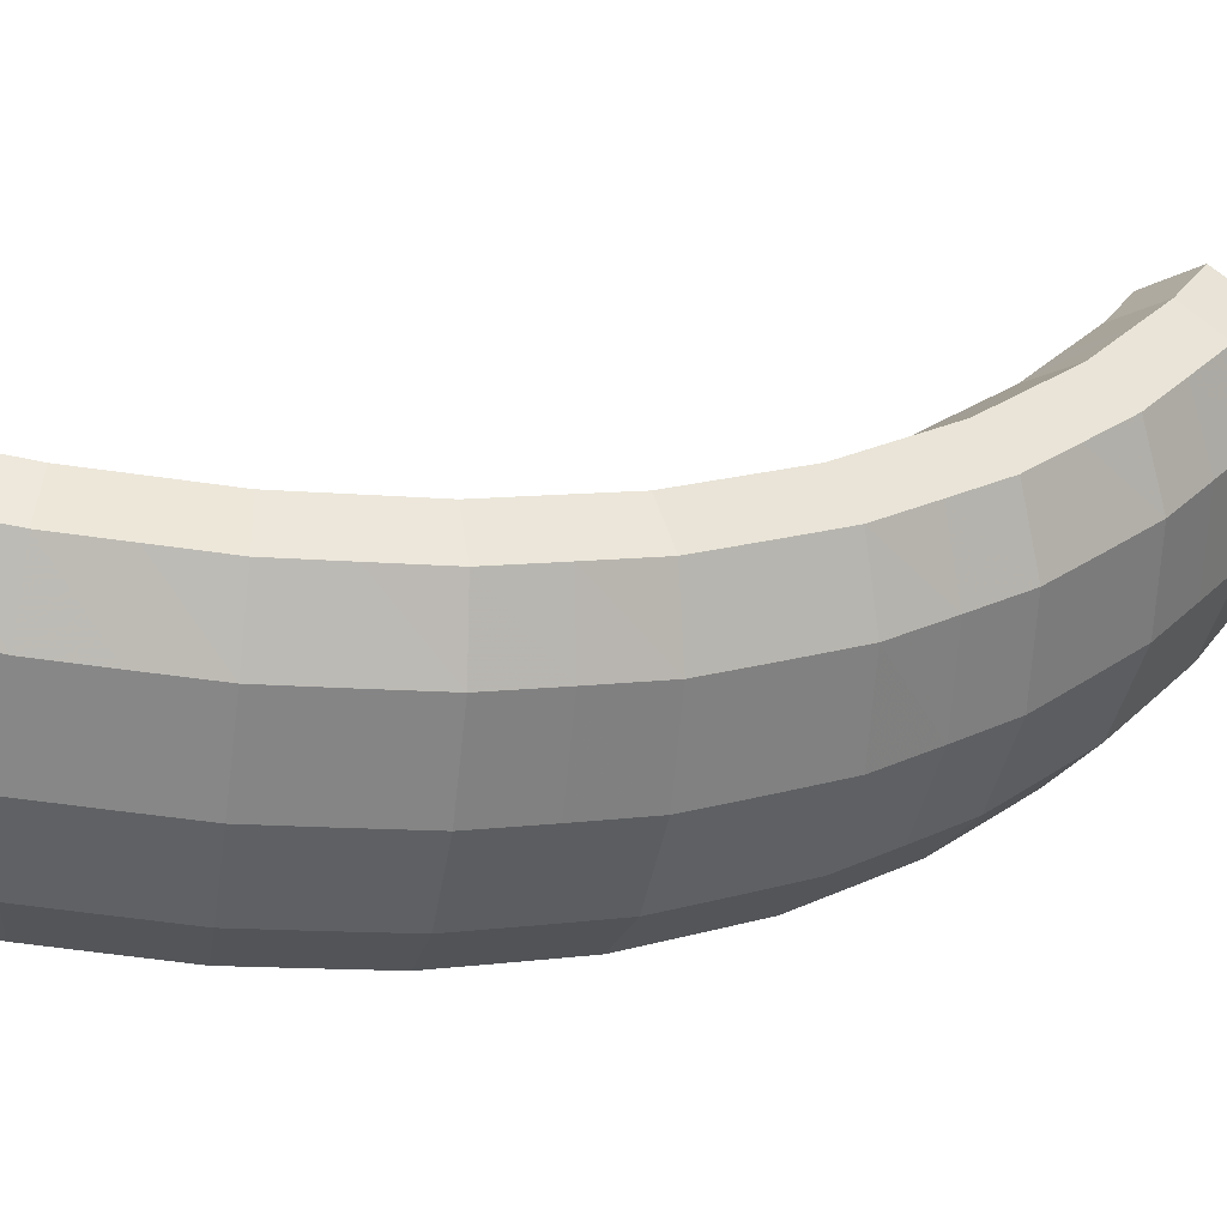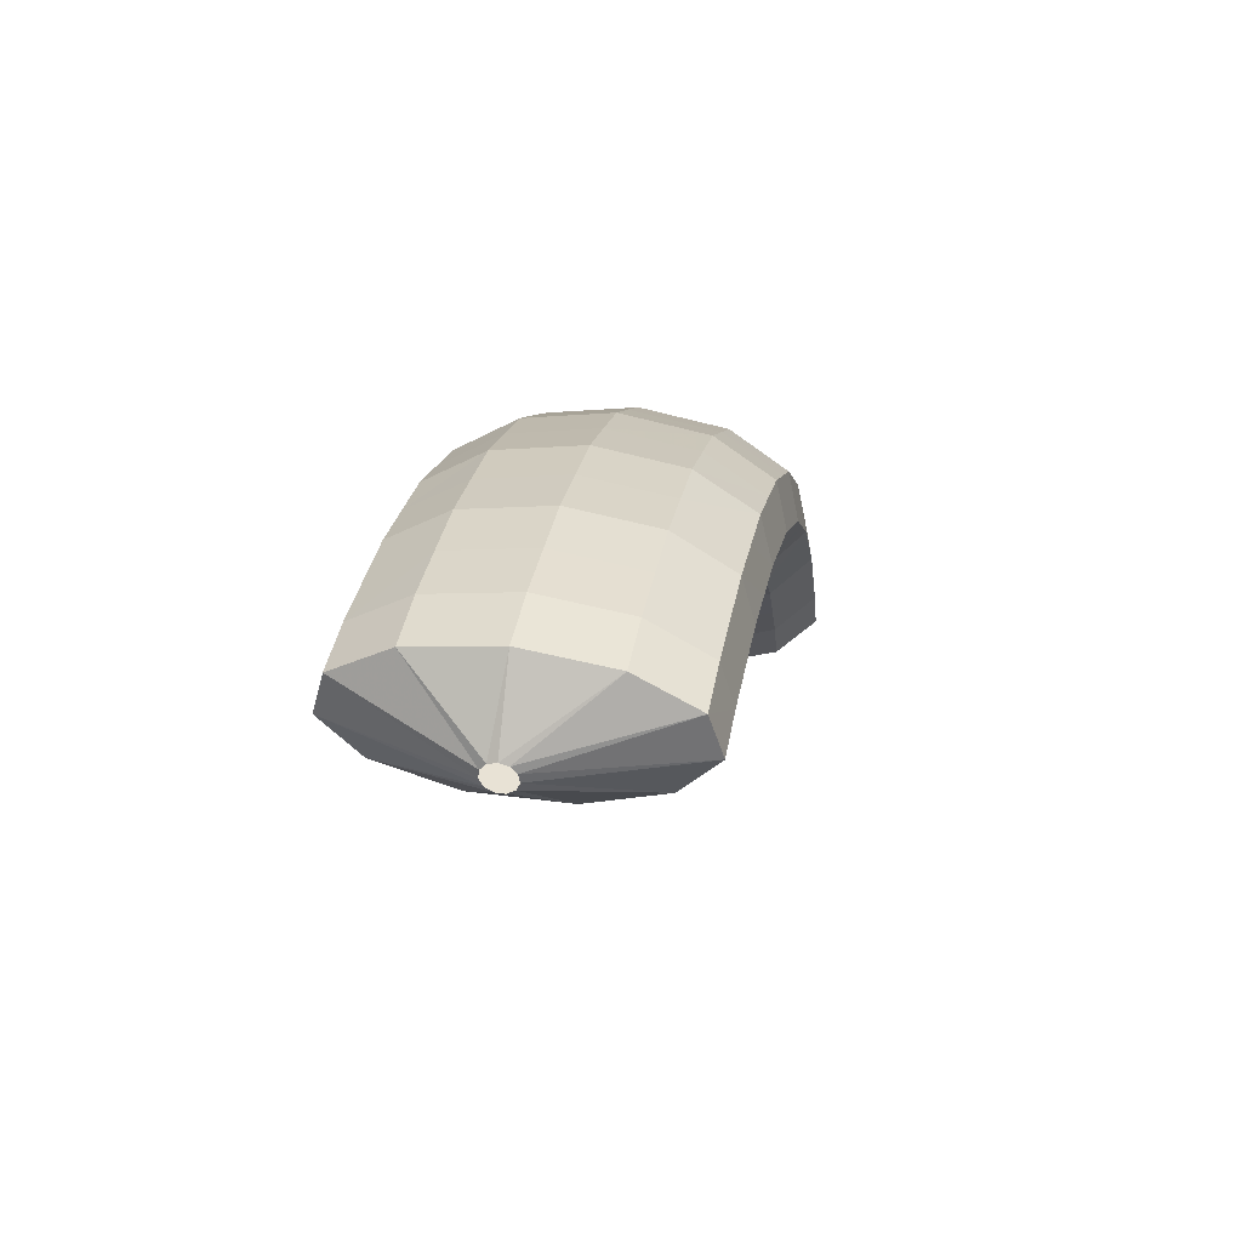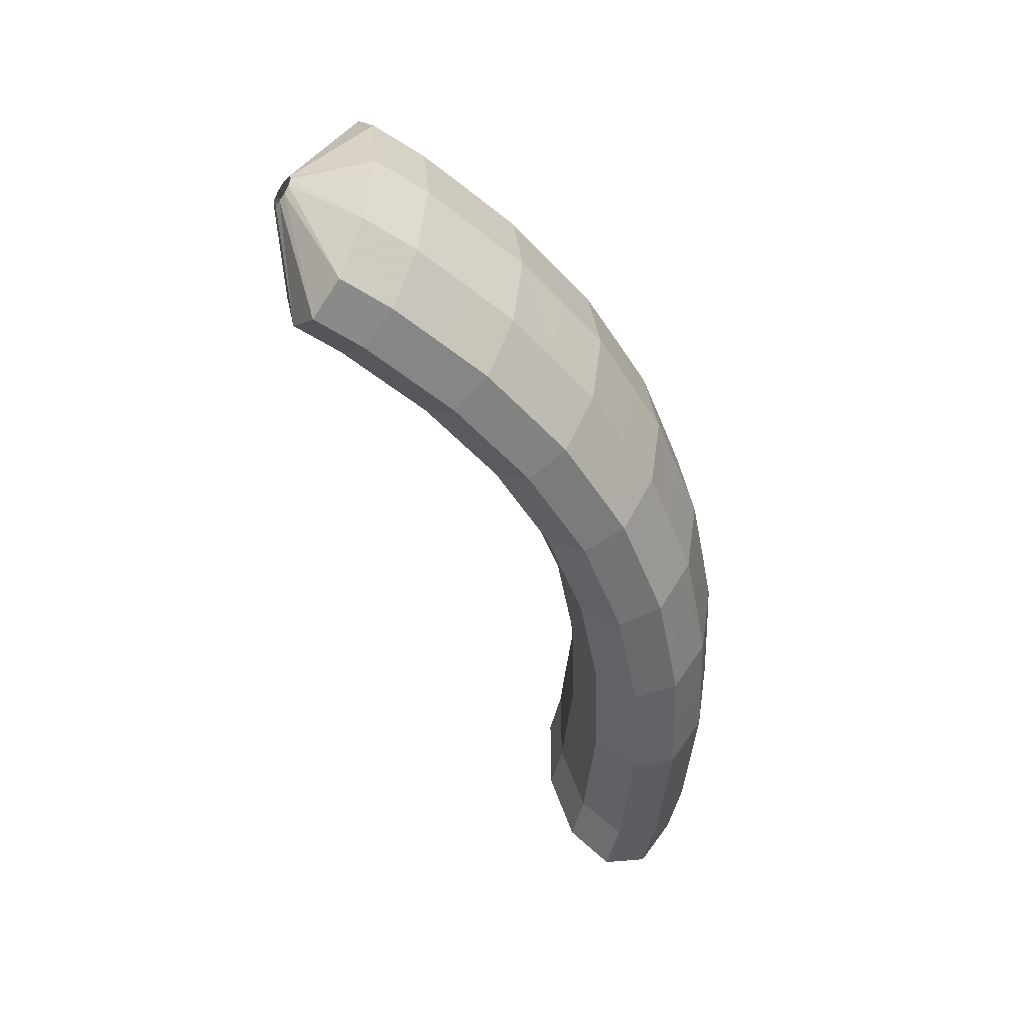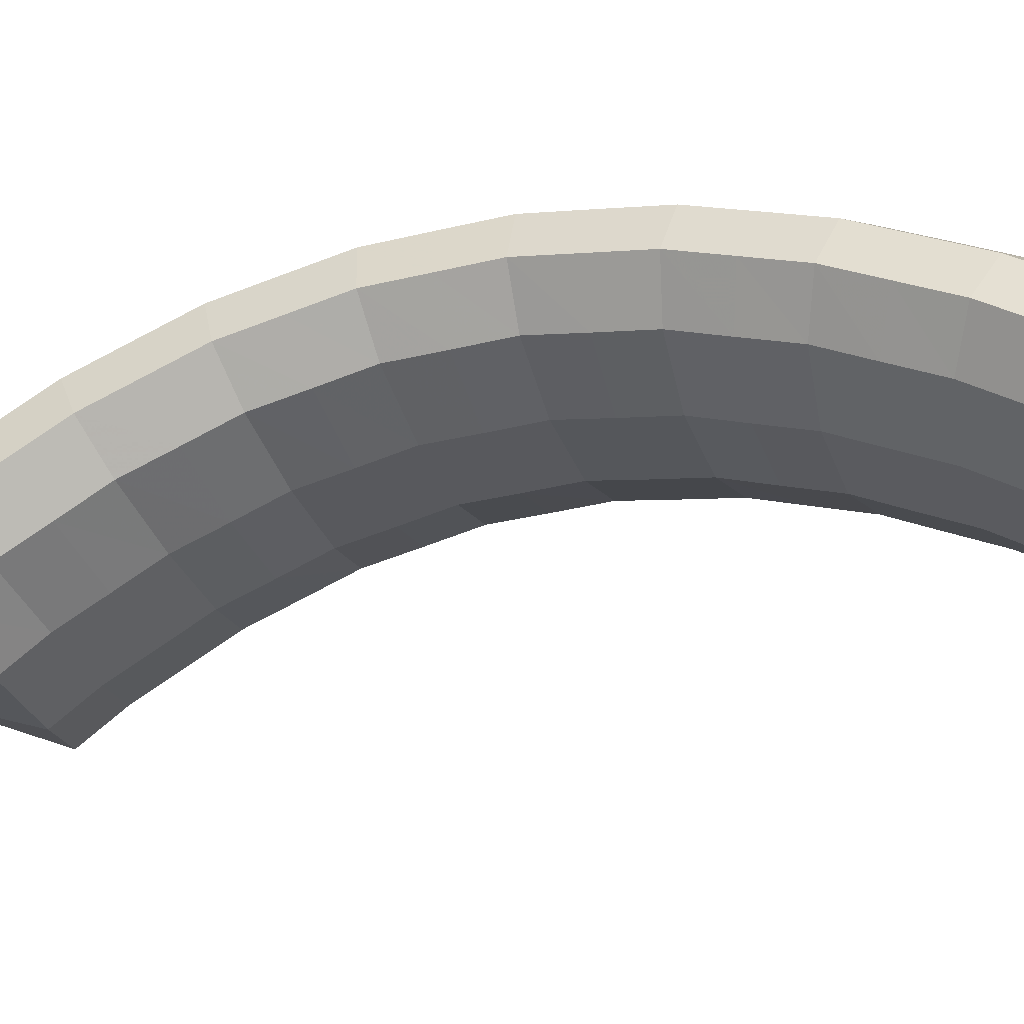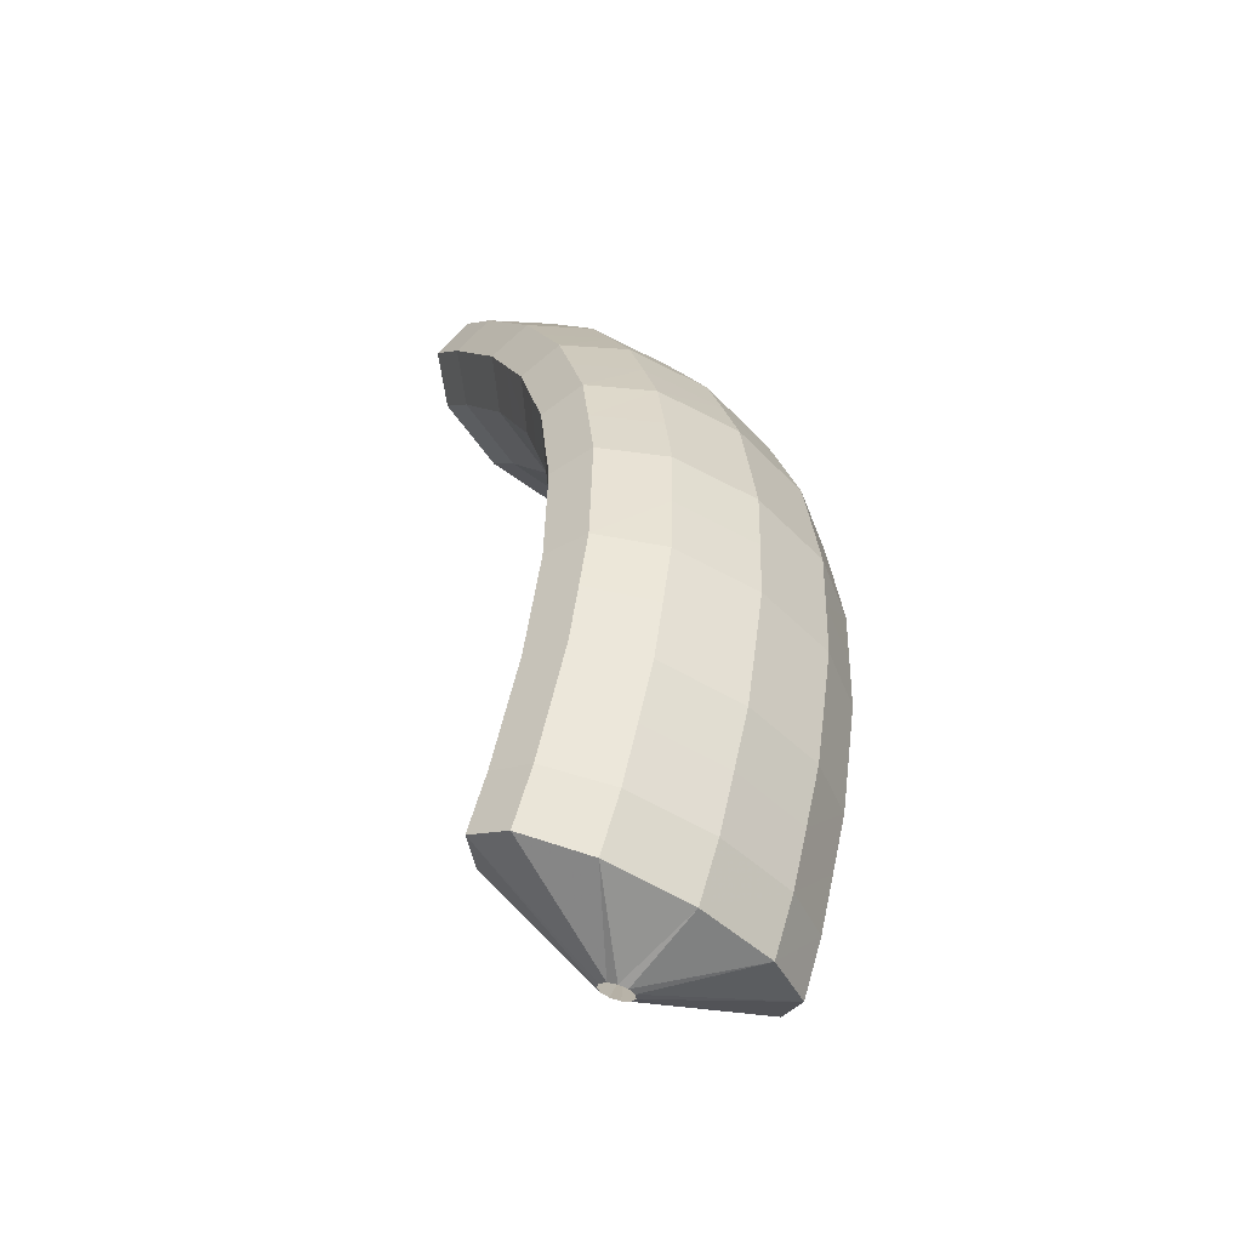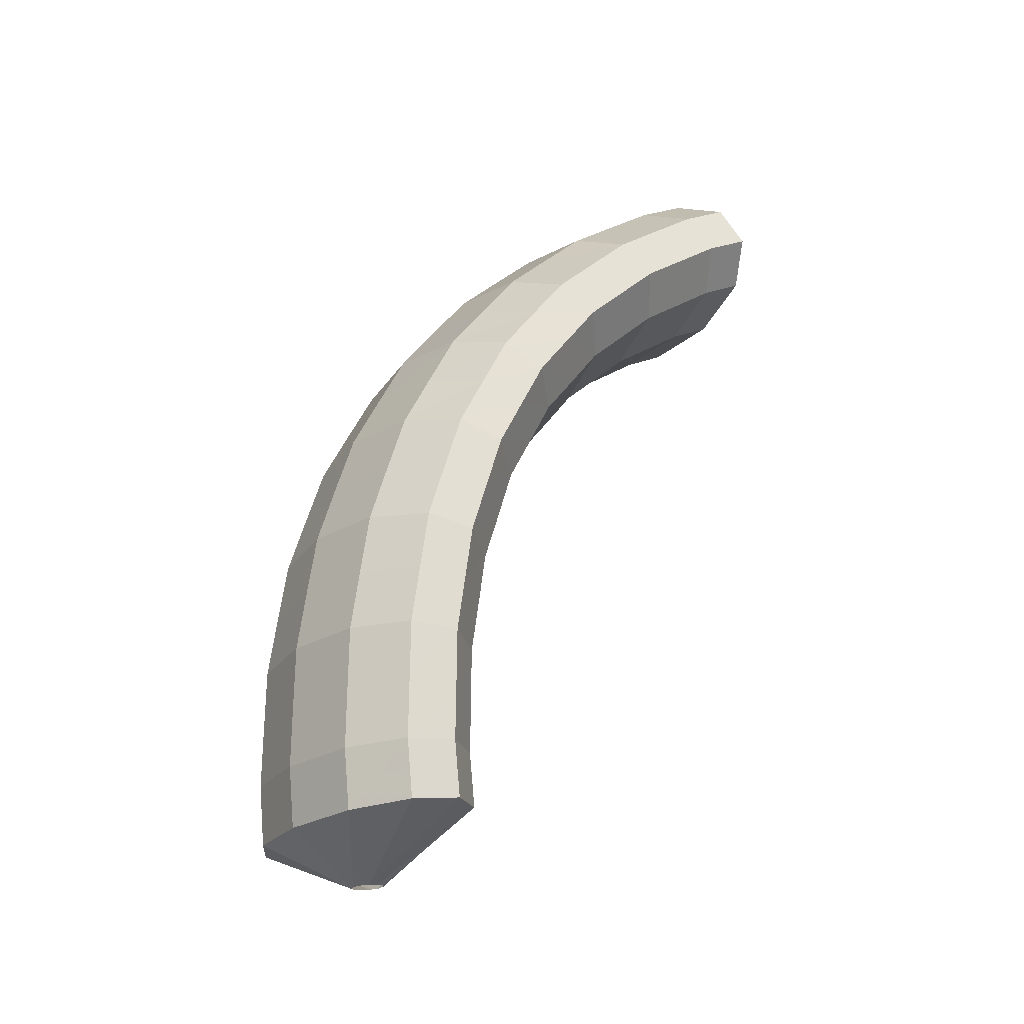
<metadata>
{"format":"obj","ext":"obj","renderer":"f3d","projection":"perspective","resolution":1024,"background":"white","views":[{"elev":60.2,"azim":84.3,"up":"+Z"},{"elev":-61.4,"azim":65.6,"up":"+Y"},{"elev":50.6,"azim":-23.3,"up":"+Y"},{"elev":41.5,"azim":-70.2,"up":"+Z"},{"elev":-35.1,"azim":28.4,"up":"+Y"},{"elev":-35.4,"azim":121.8,"up":"+Y"}]}
</metadata>
<code>
g tube1
v 162.7 106.7 198
v 162.7 106.6 197.7
v 162.6 106.7 197.5
v 162.4 106.7 197.3
v 162.1 106.8 197.3
v 161.9 106.9 197.5
v 161.8 106.9 197.7
v 161.8 106.9 198
v 162 106.9 198.2
v 162.3 106.8 198.3
v 162.5 106.7 198.2
v 162.7 106.7 198
v 164.9 107.9 198.7
v 165.6 107.5 196.1
v 165.4 107.4 194
v 164.4 107.7 193.1
v 162.8 108.2 193.6
v 161.2 108.8 195.4
v 160.1 109.3 197.9
v 159.8 109.5 200.4
v 160.5 109.4 202
v 161.9 109.1 202.2
v 163.5 108.5 201
v 164.9 107.9 198.7
v 165.5 109.7 198.6
v 166.2 109.3 196
v 165.9 109.2 193.9
v 164.8 109.3 192.9
v 163.2 109.8 193.5
v 161.6 110.3 195.3
v 160.5 110.8 197.8
v 160.3 111.1 200.3
v 161 111.1 201.9
v 162.4 110.8 202.1
v 164 110.3 200.9
v 165.5 109.7 198.6
v 165.8 111.6 198.4
v 166.5 111.2 195.8
v 166.2 111 193.7
v 165.1 111 192.7
v 163.5 111.4 193.3
v 161.9 111.9 195.1
v 160.8 112.4 197.6
v 160.6 112.7 200.1
v 161.3 112.8 201.7
v 162.7 112.6 201.9
v 164.4 112.1 200.7
v 165.8 111.6 198.4
v 166.1 113.5 198.1
v 166.8 113 195.5
v 166.6 112.7 193.5
v 165.4 112.7 192.5
v 163.8 113 193.1
v 162.2 113.5 194.9
v 161.1 114 197.4
v 160.9 114.4 199.9
v 161.6 114.5 201.5
v 163 114.4 201.7
v 164.7 114 200.4
v 166.1 113.5 198.1
v 166.2 115.4 197.8
v 166.9 114.9 195.2
v 166.7 114.5 193.1
v 165.5 114.4 192.2
v 163.9 114.6 192.8
v 162.3 115 194.6
v 161.2 115.5 197.2
v 160.9 116 199.6
v 161.7 116.2 201.2
v 163.1 116.2 201.3
v 164.8 115.9 200.1
v 166.2 115.4 197.8
v 166.3 117.3 197.5
v 167 116.8 194.9
v 166.7 116.4 192.8
v 165.6 116.1 191.9
v 164 116.2 192.5
v 162.3 116.6 194.3
v 161.2 117.1 196.9
v 161 117.6 199.3
v 161.7 117.9 200.9
v 163.2 118 201
v 164.9 117.8 199.8
v 166.3 117.3 197.5
v 166.1 119.2 197
v 166.8 118.7 194.4
v 166.6 118.1 192.4
v 165.4 117.8 191.5
v 163.8 117.8 192.1
v 162.2 118.1 194
v 161.1 118.6 196.5
v 160.9 119.1 198.9
v 161.6 119.6 200.5
v 163 119.8 200.6
v 164.7 119.6 199.3
v 166.1 119.2 197
v 165.9 121.1 196.5
v 166.6 120.5 194
v 166.4 119.9 191.9
v 165.3 119.5 191.1
v 163.6 119.3 191.7
v 162 119.6 193.6
v 160.9 120.1 196.2
v 160.7 120.7 198.6
v 161.4 121.3 200
v 162.8 121.6 200.2
v 164.5 121.5 198.8
v 165.9 121.1 196.5
v 165.4 123 196
v 166.1 122.3 193.4
v 165.9 121.6 191.4
v 164.8 121.1 190.6
v 163.2 120.8 191.3
v 161.6 121 193.2
v 160.5 121.5 195.7
v 160.3 122.2 198.1
v 160.9 122.8 199.5
v 162.3 123.3 199.6
v 164 123.3 198.3
v 165.4 123 196
v 164.9 124.8 195.4
v 165.6 124.1 192.8
v 165.4 123.3 190.8
v 164.4 122.7 190.1
v 162.8 122.3 190.8
v 161.2 122.4 192.7
v 160.1 122.9 195.2
v 159.9 123.7 197.6
v 160.5 124.4 199
v 161.8 125 199.1
v 163.5 125.1 197.7
v 164.9 124.8 195.4
v 164.1 126.4 194.7
v 164.8 125.8 192.1
v 164.6 124.9 190.2
v 163.6 124.1 189.5
v 162.1 123.7 190.2
v 160.6 123.7 192.2
v 159.5 124.2 194.7
v 159.2 125 197
v 159.8 125.9 198.4
v 161.1 126.5 198.4
v 162.7 126.7 197
v 164.1 126.4 194.7
v 163.2 128.1 194
v 164 127.4 191.5
v 163.9 126.4 189.6
v 162.9 125.6 188.9
v 161.5 125 189.7
v 159.9 125 191.6
v 158.8 125.5 194.2
v 158.5 126.4 196.5
v 159.1 127.3 197.8
v 160.3 128.1 197.8
v 161.9 128.3 196.4
v 163.2 128.1 194
v 162.2 129.6 193.3
v 163 128.8 190.7
v 162.9 127.8 188.9
v 162 126.9 188.2
v 160.6 126.3 189
v 159.1 126.2 191
v 158 126.7 193.6
v 157.6 127.6 195.9
v 158.1 128.6 197.2
v 159.3 129.4 197.1
v 160.8 129.8 195.6
v 162.2 129.6 193.3
v 161.1 131 192.5
v 161.9 130.3 190
v 161.9 129.2 188.2
v 161.1 128.2 187.6
v 159.7 127.5 188.4
v 158.2 127.4 190.4
v 157.1 127.9 193
v 156.7 128.8 195.2
v 157.2 129.9 196.5
v 158.3 130.8 196.4
v 159.8 131.2 194.9
v 161.1 131 192.5
v 159.9 132.3 191.7
v 160.7 131.5 189.2
v 160.7 130.4 187.4
v 160 129.3 186.9
v 158.6 128.6 187.7
v 157.2 128.4 189.8
v 156.1 128.9 192.3
v 155.7 129.9 194.6
v 156.1 131.1 195.8
v 157.2 132 195.6
v 158.6 132.5 194.1
v 159.9 132.3 191.7
v 158.7 133.5 191
v 159.5 132.7 188.5
v 159.6 131.6 186.7
v 158.8 130.4 186.2
v 157.6 129.6 187.1
v 156.2 129.5 189.1
v 155.1 130 191.7
v 154.6 131 193.9
v 155 132.2 195.1
v 156 133.2 194.9
v 157.4 133.7 193.4
v 158.7 133.5 191
v 157.3 134.6 190.2
v 158.2 133.8 187.7
v 158.3 132.6 185.9
v 157.6 131.4 185.4
v 156.4 130.6 186.4
v 155 130.4 188.4
v 153.9 130.9 191
v 153.4 131.9 193.2
v 153.7 133.2 194.4
v 154.7 134.2 194.1
v 156.1 134.8 192.6
v 157.3 134.6 190.2
v 154.9 134 189.2
v 155 133.9 189
v 154.9 133.7 188.8
v 154.8 133.4 188.7
v 154.6 133.2 188.8
v 154.4 133.2 189
v 154.3 133.2 189.3
v 154.3 133.4 189.5
v 154.4 133.6 189.6
v 154.6 133.8 189.6
v 154.8 134 189.5
v 154.9 134 189.2
f 1 2 14
f 14 13 1
f 2 3 15
f 15 14 2
f 3 4 16
f 16 15 3
f 4 5 17
f 17 16 4
f 5 6 18
f 18 17 5
f 6 7 19
f 19 18 6
f 7 8 20
f 20 19 7
f 8 9 21
f 21 20 8
f 9 10 22
f 22 21 9
f 10 11 23
f 23 22 10
f 11 12 24
f 24 23 11
f 13 14 26
f 26 25 13
f 14 15 27
f 27 26 14
f 15 16 28
f 28 27 15
f 16 17 29
f 29 28 16
f 17 18 30
f 30 29 17
f 18 19 31
f 31 30 18
f 19 20 32
f 32 31 19
f 20 21 33
f 33 32 20
f 21 22 34
f 34 33 21
f 22 23 35
f 35 34 22
f 23 24 36
f 36 35 23
f 25 26 38
f 38 37 25
f 26 27 39
f 39 38 26
f 27 28 40
f 40 39 27
f 28 29 41
f 41 40 28
f 29 30 42
f 42 41 29
f 30 31 43
f 43 42 30
f 31 32 44
f 44 43 31
f 32 33 45
f 45 44 32
f 33 34 46
f 46 45 33
f 34 35 47
f 47 46 34
f 35 36 48
f 48 47 35
f 37 38 50
f 50 49 37
f 38 39 51
f 51 50 38
f 39 40 52
f 52 51 39
f 40 41 53
f 53 52 40
f 41 42 54
f 54 53 41
f 42 43 55
f 55 54 42
f 43 44 56
f 56 55 43
f 44 45 57
f 57 56 44
f 45 46 58
f 58 57 45
f 46 47 59
f 59 58 46
f 47 48 60
f 60 59 47
f 49 50 62
f 62 61 49
f 50 51 63
f 63 62 50
f 51 52 64
f 64 63 51
f 52 53 65
f 65 64 52
f 53 54 66
f 66 65 53
f 54 55 67
f 67 66 54
f 55 56 68
f 68 67 55
f 56 57 69
f 69 68 56
f 57 58 70
f 70 69 57
f 58 59 71
f 71 70 58
f 59 60 72
f 72 71 59
f 61 62 74
f 74 73 61
f 62 63 75
f 75 74 62
f 63 64 76
f 76 75 63
f 64 65 77
f 77 76 64
f 65 66 78
f 78 77 65
f 66 67 79
f 79 78 66
f 67 68 80
f 80 79 67
f 68 69 81
f 81 80 68
f 69 70 82
f 82 81 69
f 70 71 83
f 83 82 70
f 71 72 84
f 84 83 71
f 73 74 86
f 86 85 73
f 74 75 87
f 87 86 74
f 75 76 88
f 88 87 75
f 76 77 89
f 89 88 76
f 77 78 90
f 90 89 77
f 78 79 91
f 91 90 78
f 79 80 92
f 92 91 79
f 80 81 93
f 93 92 80
f 81 82 94
f 94 93 81
f 82 83 95
f 95 94 82
f 83 84 96
f 96 95 83
f 85 86 98
f 98 97 85
f 86 87 99
f 99 98 86
f 87 88 100
f 100 99 87
f 88 89 101
f 101 100 88
f 89 90 102
f 102 101 89
f 90 91 103
f 103 102 90
f 91 92 104
f 104 103 91
f 92 93 105
f 105 104 92
f 93 94 106
f 106 105 93
f 94 95 107
f 107 106 94
f 95 96 108
f 108 107 95
f 97 98 110
f 110 109 97
f 98 99 111
f 111 110 98
f 99 100 112
f 112 111 99
f 100 101 113
f 113 112 100
f 101 102 114
f 114 113 101
f 102 103 115
f 115 114 102
f 103 104 116
f 116 115 103
f 104 105 117
f 117 116 104
f 105 106 118
f 118 117 105
f 106 107 119
f 119 118 106
f 107 108 120
f 120 119 107
f 109 110 122
f 122 121 109
f 110 111 123
f 123 122 110
f 111 112 124
f 124 123 111
f 112 113 125
f 125 124 112
f 113 114 126
f 126 125 113
f 114 115 127
f 127 126 114
f 115 116 128
f 128 127 115
f 116 117 129
f 129 128 116
f 117 118 130
f 130 129 117
f 118 119 131
f 131 130 118
f 119 120 132
f 132 131 119
f 121 122 134
f 134 133 121
f 122 123 135
f 135 134 122
f 123 124 136
f 136 135 123
f 124 125 137
f 137 136 124
f 125 126 138
f 138 137 125
f 126 127 139
f 139 138 126
f 127 128 140
f 140 139 127
f 128 129 141
f 141 140 128
f 129 130 142
f 142 141 129
f 130 131 143
f 143 142 130
f 131 132 144
f 144 143 131
f 133 134 146
f 146 145 133
f 134 135 147
f 147 146 134
f 135 136 148
f 148 147 135
f 136 137 149
f 149 148 136
f 137 138 150
f 150 149 137
f 138 139 151
f 151 150 138
f 139 140 152
f 152 151 139
f 140 141 153
f 153 152 140
f 141 142 154
f 154 153 141
f 142 143 155
f 155 154 142
f 143 144 156
f 156 155 143
f 145 146 158
f 158 157 145
f 146 147 159
f 159 158 146
f 147 148 160
f 160 159 147
f 148 149 161
f 161 160 148
f 149 150 162
f 162 161 149
f 150 151 163
f 163 162 150
f 151 152 164
f 164 163 151
f 152 153 165
f 165 164 152
f 153 154 166
f 166 165 153
f 154 155 167
f 167 166 154
f 155 156 168
f 168 167 155
f 157 158 170
f 170 169 157
f 158 159 171
f 171 170 158
f 159 160 172
f 172 171 159
f 160 161 173
f 173 172 160
f 161 162 174
f 174 173 161
f 162 163 175
f 175 174 162
f 163 164 176
f 176 175 163
f 164 165 177
f 177 176 164
f 165 166 178
f 178 177 165
f 166 167 179
f 179 178 166
f 167 168 180
f 180 179 167
f 169 170 182
f 182 181 169
f 170 171 183
f 183 182 170
f 171 172 184
f 184 183 171
f 172 173 185
f 185 184 172
f 173 174 186
f 186 185 173
f 174 175 187
f 187 186 174
f 175 176 188
f 188 187 175
f 176 177 189
f 189 188 176
f 177 178 190
f 190 189 177
f 178 179 191
f 191 190 178
f 179 180 192
f 192 191 179
f 181 182 194
f 194 193 181
f 182 183 195
f 195 194 182
f 183 184 196
f 196 195 183
f 184 185 197
f 197 196 184
f 185 186 198
f 198 197 185
f 186 187 199
f 199 198 186
f 187 188 200
f 200 199 187
f 188 189 201
f 201 200 188
f 189 190 202
f 202 201 189
f 190 191 203
f 203 202 190
f 191 192 204
f 204 203 191
f 193 194 206
f 206 205 193
f 194 195 207
f 207 206 194
f 195 196 208
f 208 207 195
f 196 197 209
f 209 208 196
f 197 198 210
f 210 209 197
f 198 199 211
f 211 210 198
f 199 200 212
f 212 211 199
f 200 201 213
f 213 212 200
f 201 202 214
f 214 213 201
f 202 203 215
f 215 214 202
f 203 204 216
f 216 215 203
f 205 206 218
f 218 217 205
f 206 207 219
f 219 218 206
f 207 208 220
f 220 219 207
f 208 209 221
f 221 220 208
f 209 210 222
f 222 221 209
f 210 211 223
f 223 222 210
f 211 212 224
f 224 223 211
f 212 213 225
f 225 224 212
f 213 214 226
f 226 225 213
f 214 215 227
f 227 226 214
f 215 216 228
f 228 227 215
g

</code>
